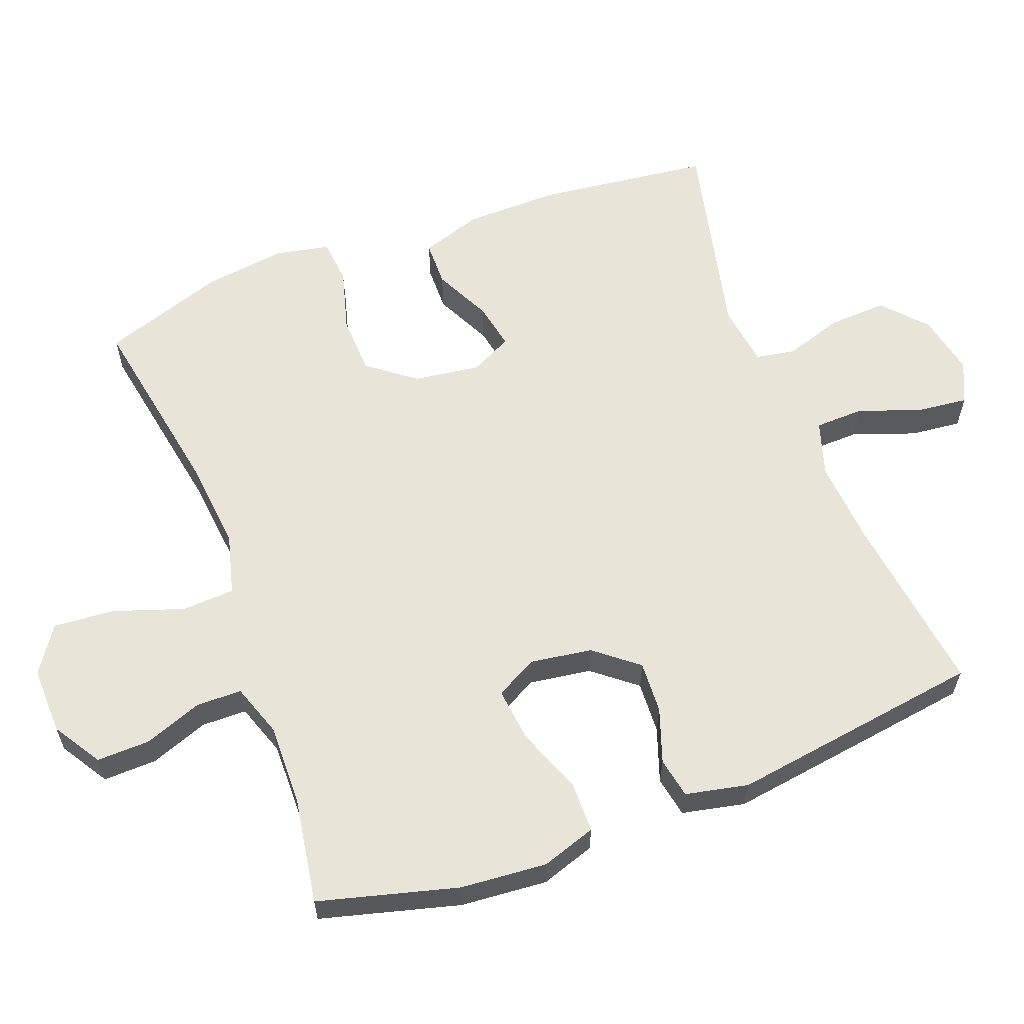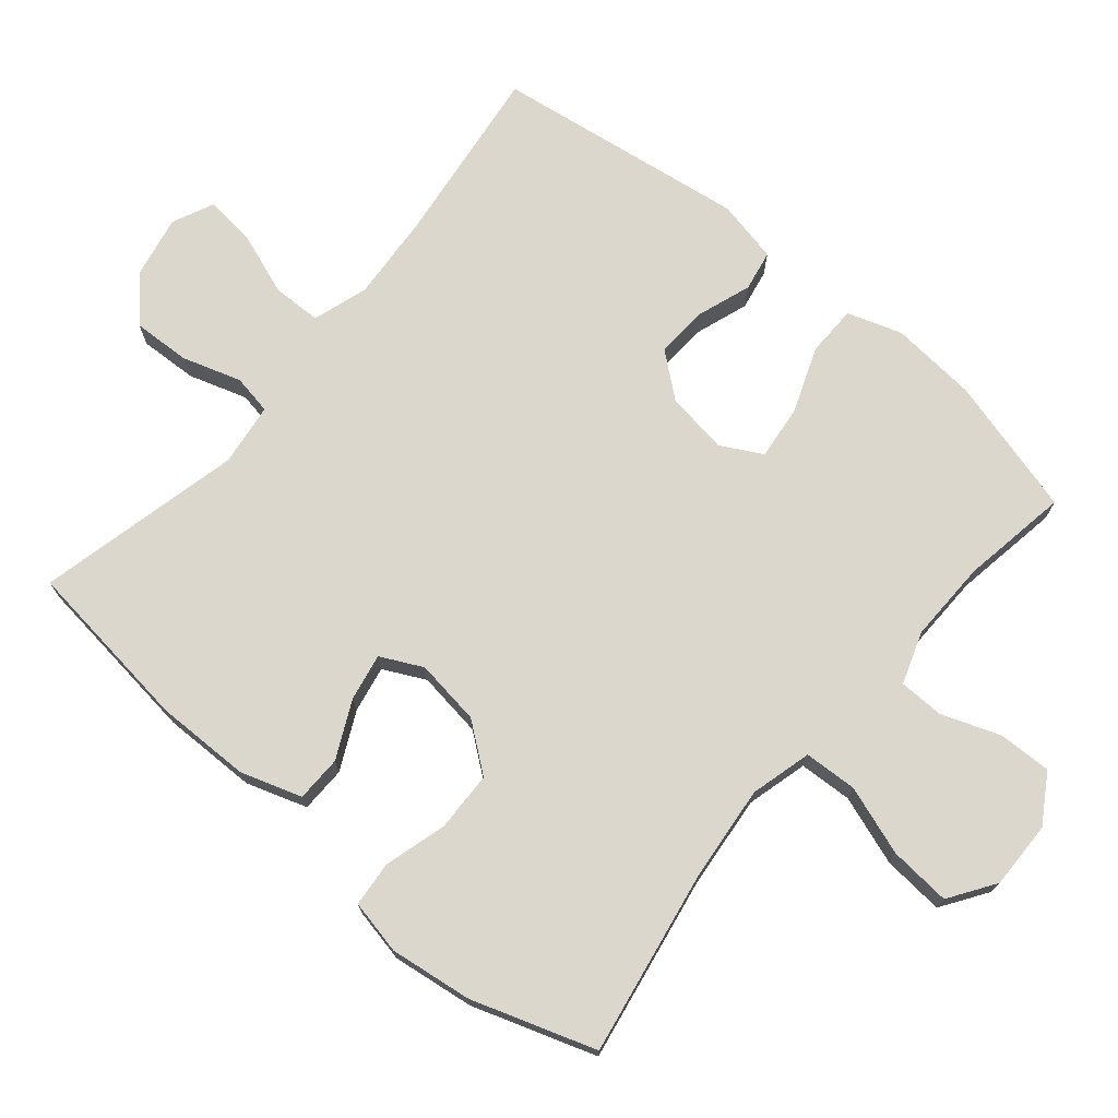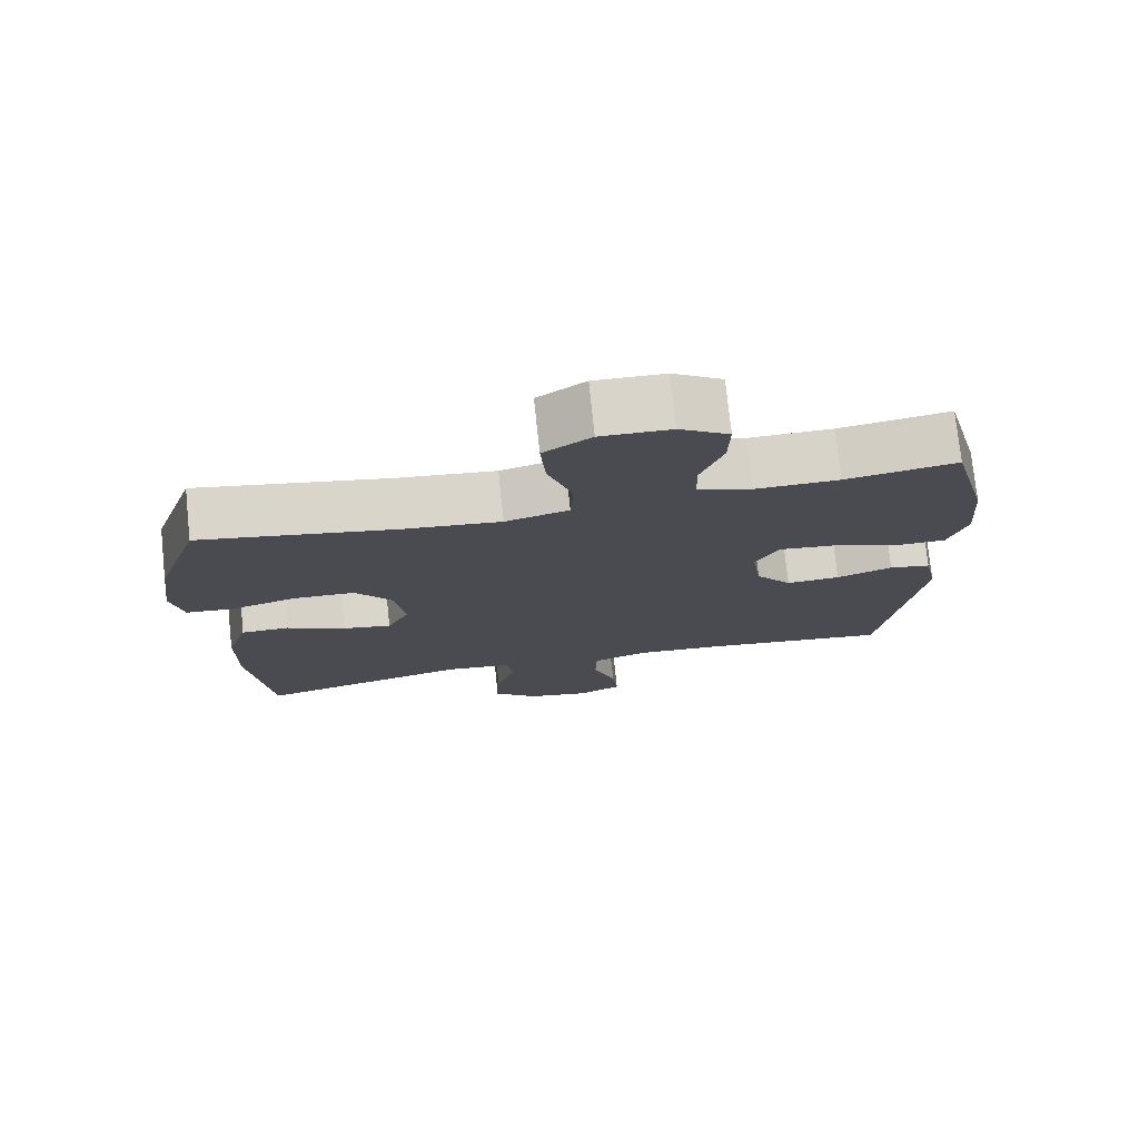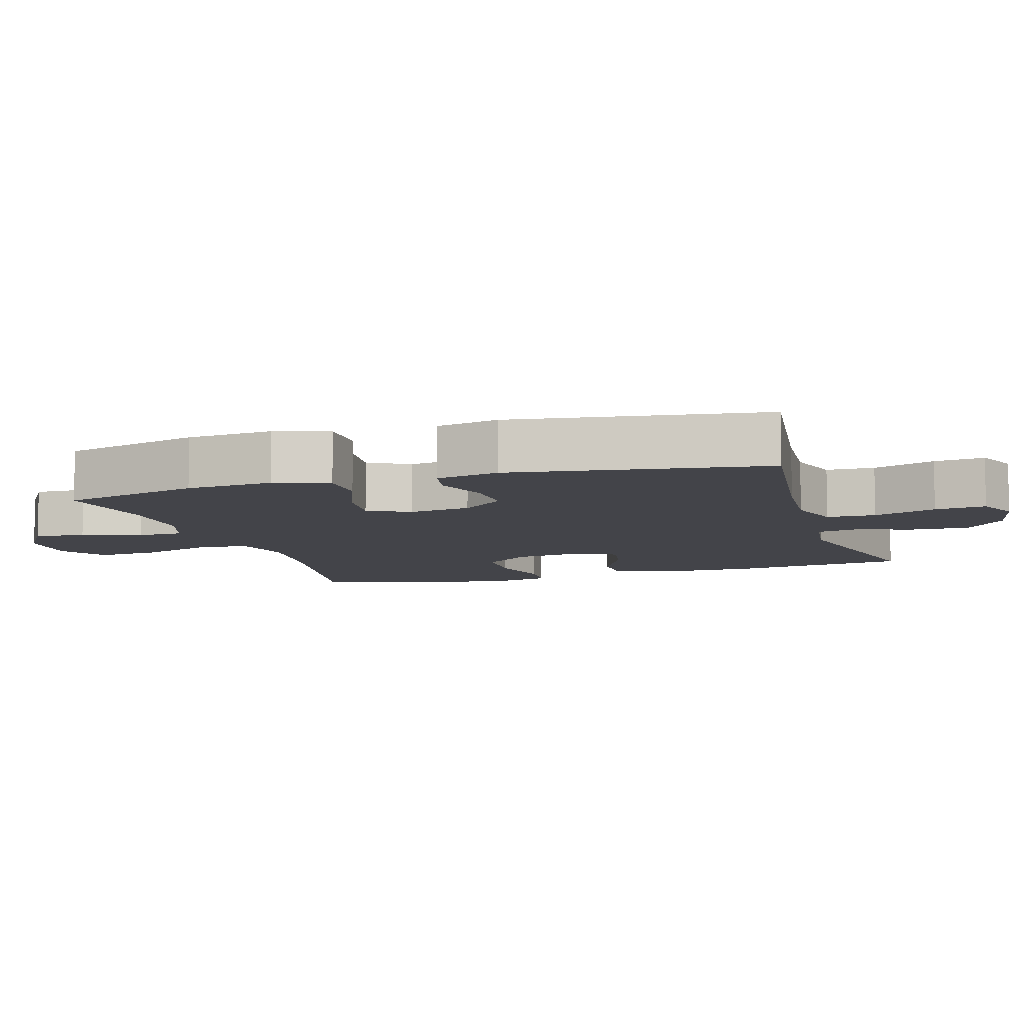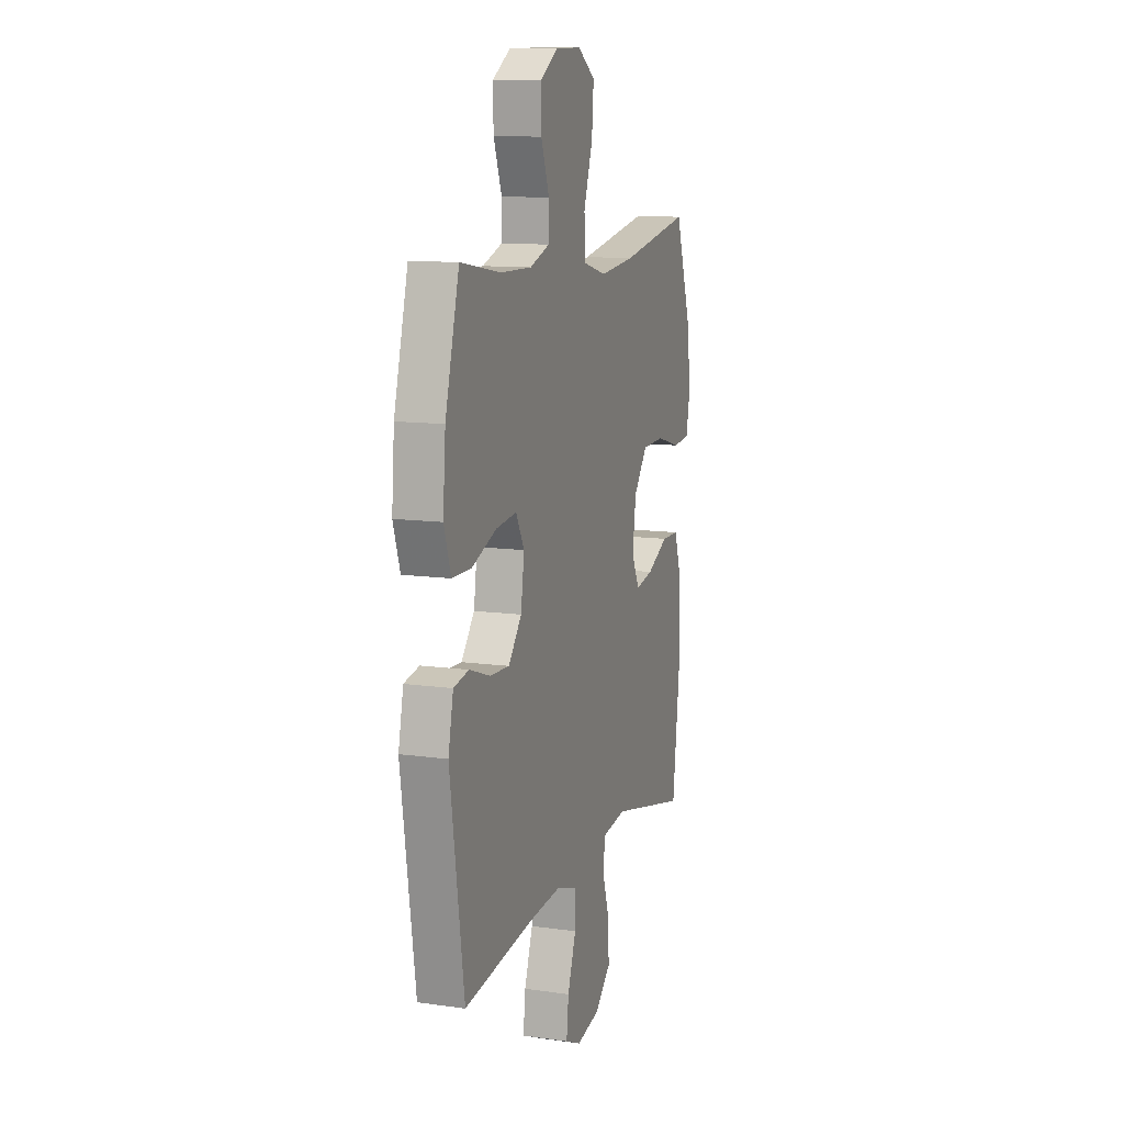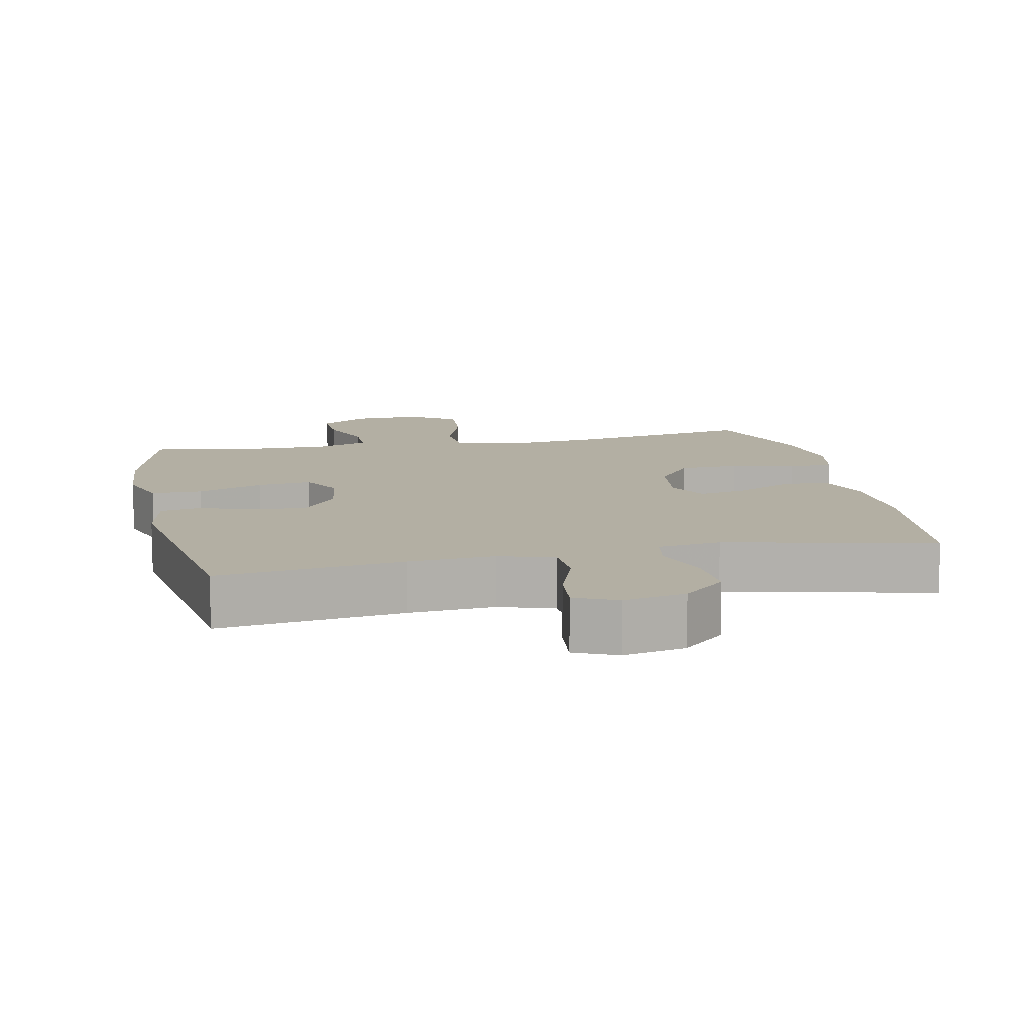
<metadata>
{"format":"obj","ext":"obj","renderer":"f3d","projection":"perspective","resolution":1024,"background":"white","views":[{"elev":60.3,"azim":69.3,"up":"+Y"},{"elev":72.9,"azim":-49.8,"up":"+Y"},{"elev":75.6,"azim":-6.0,"up":"+Z"},{"elev":-8.5,"azim":106.9,"up":"+Y"},{"elev":11.5,"azim":108.8,"up":"+Z"},{"elev":11.1,"azim":168.1,"up":"+Y"}]}
</metadata>
<code>
v -0.5 0.07 0.5
v -0.232 0.07 0.452
v -0.097 0.07 0.438
v -0.009 0.07 0.461
v -0.005 0.07 0.537
v -0.039 0.07 0.637
v -0.046 0.07 0.725
v 0.02 0.07 0.769
v 0.117 0.07 0.767
v 0.186 0.07 0.724
v 0.184 0.07 0.648
v 0.153 0.07 0.564
v 0.154 0.07 0.499
v 0.229 0.07 0.473
v 0.346 0.07 0.475
v 0.5 0.07 0.5
v 0.553 0.07 0.301
v 0.563 0.07 0.177
v 0.537 0.07 0.099
v 0.464 0.07 0.098
v 0.37 0.07 0.134
v 0.292 0.07 0.143
v 0.26 0.07 0.084
v 0.273 0.07 -0.005
v 0.323 0.07 -0.067
v 0.398 0.07 -0.063
v 0.476 0.07 -0.036
v 0.534 0.07 -0.047
v 0.553 0.07 -0.137
v 0.5 0.07 -0.5
v 0.237 0.07 -0.466
v 0.115 0.07 -0.457
v 0.036 0.07 -0.482
v 0.034 0.07 -0.552
v 0.066 0.07 -0.642
v 0.074 0.07 -0.715
v 0.014 0.07 -0.742
v -0.075 0.07 -0.724
v -0.136 0.07 -0.668
v -0.132 0.07 -0.585
v -0.105 0.07 -0.501
v -0.115 0.07 -0.444
v -0.205 0.07 -0.432
v -0.5 0.07 -0.5
v -0.53 0.07 -0.252
v -0.528 0.07 -0.115
v -0.499 0.07 -0.028
v -0.433 0.07 -0.027
v -0.351 0.07 -0.067
v -0.284 0.07 -0.08
v -0.254 0.07 -0.02
v -0.267 0.07 0.075
v -0.319 0.07 0.143
v -0.404 0.07 0.146
v -0.495 0.07 0.121
v -0.56 0.07 0.127
v -0.576 0.07 0.205
v -0.56 0.07 0.323
v -0.5 0 0.5
v -0.232 0 0.452
v -0.097 0 0.438
v -0.009 0 0.461
v -0.005 0 0.537
v -0.039 0 0.637
v -0.046 0 0.725
v 0.02 0 0.769
v 0.117 0 0.767
v 0.186 0 0.724
v 0.184 0 0.648
v 0.153 0 0.564
v 0.154 0 0.499
v 0.229 0 0.473
v 0.346 0 0.475
v 0.5 0 0.5
v 0.553 0 0.301
v 0.563 0 0.177
v 0.537 0 0.099
v 0.464 0 0.098
v 0.37 0 0.134
v 0.292 0 0.143
v 0.26 0 0.084
v 0.273 0 -0.005
v 0.323 0 -0.067
v 0.398 0 -0.063
v 0.476 0 -0.036
v 0.534 0 -0.047
v 0.553 0 -0.137
v 0.5 0 -0.5
v 0.237 0 -0.466
v 0.115 0 -0.457
v 0.036 0 -0.482
v 0.034 0 -0.552
v 0.066 0 -0.642
v 0.074 0 -0.715
v 0.014 0 -0.742
v -0.075 0 -0.724
v -0.136 0 -0.668
v -0.132 0 -0.585
v -0.105 0 -0.501
v -0.115 0 -0.444
v -0.205 0 -0.432
v -0.5 0 -0.5
v -0.53 0 -0.252
v -0.528 0 -0.115
v -0.499 0 -0.028
v -0.433 0 -0.027
v -0.351 0 -0.067
v -0.284 0 -0.08
v -0.254 0 -0.02
v -0.267 0 0.075
v -0.319 0 0.143
v -0.404 0 0.146
v -0.495 0 0.121
v -0.56 0 0.127
v -0.576 0 0.205
v -0.56 0 0.323
f 57 58 1 2
f 54 55 56 57
f 53 54 57 2
f 52 53 2 3
f 51 52 3 4
f 50 51 4
f 46 47 48 49
f 46 49 50
f 43 44 45 46
f 42 43 46 50
f 38 39 40 41
f 36 37 38 41
f 34 35 36 41
f 33 34 41 42
f 32 33 42 50
f 28 29 30 31
f 26 27 28 31
f 25 26 31 32
f 24 25 32 50
f 18 19 20 21
f 18 21 22
f 15 16 17 18
f 14 15 18 22
f 13 14 22 23
f 9 10 11 12
f 9 12 13
f 8 9 13
f 5 6 7 8
f 4 5 8 13
f 23 24 50
f 4 13 23 50
f 60 59 116 115
f 115 114 113 112
f 60 115 112 111
f 61 60 111 110
f 62 61 110 109
f 62 109 108
f 107 106 105 104
f 108 107 104
f 104 103 102 101
f 108 104 101 100
f 99 98 97 96
f 99 96 95 94
f 99 94 93 92
f 100 99 92 91
f 108 100 91 90
f 89 88 87 86
f 89 86 85 84
f 90 89 84 83
f 108 90 83 82
f 79 78 77 76
f 80 79 76
f 76 75 74 73
f 80 76 73 72
f 81 80 72 71
f 70 69 68 67
f 71 70 67
f 71 67 66
f 66 65 64 63
f 71 66 63 62
f 108 82 81
f 108 81 71 62
f 1 59 60 2
f 2 60 61 3
f 3 61 62 4
f 4 62 63 5
f 5 63 64 6
f 6 64 65 7
f 7 65 66 8
f 8 66 67 9
f 9 67 68 10
f 10 68 69 11
f 11 69 70 12
f 12 70 71 13
f 13 71 72 14
f 14 72 73 15
f 15 73 74 16
f 16 74 75 17
f 17 75 76 18
f 18 76 77 19
f 19 77 78 20
f 20 78 79 21
f 21 79 80 22
f 22 80 81 23
f 23 81 82 24
f 24 82 83 25
f 25 83 84 26
f 26 84 85 27
f 27 85 86 28
f 28 86 87 29
f 29 87 88 30
f 30 88 89 31
f 31 89 90 32
f 32 90 91 33
f 33 91 92 34
f 34 92 93 35
f 35 93 94 36
f 36 94 95 37
f 37 95 96 38
f 38 96 97 39
f 39 97 98 40
f 40 98 99 41
f 41 99 100 42
f 42 100 101 43
f 43 101 102 44
f 44 102 103 45
f 45 103 104 46
f 46 104 105 47
f 47 105 106 48
f 48 106 107 49
f 49 107 108 50
f 50 108 109 51
f 51 109 110 52
f 52 110 111 53
f 53 111 112 54
f 54 112 113 55
f 55 113 114 56
f 56 114 115 57
f 57 115 116 58
f 58 116 59 1

</code>
